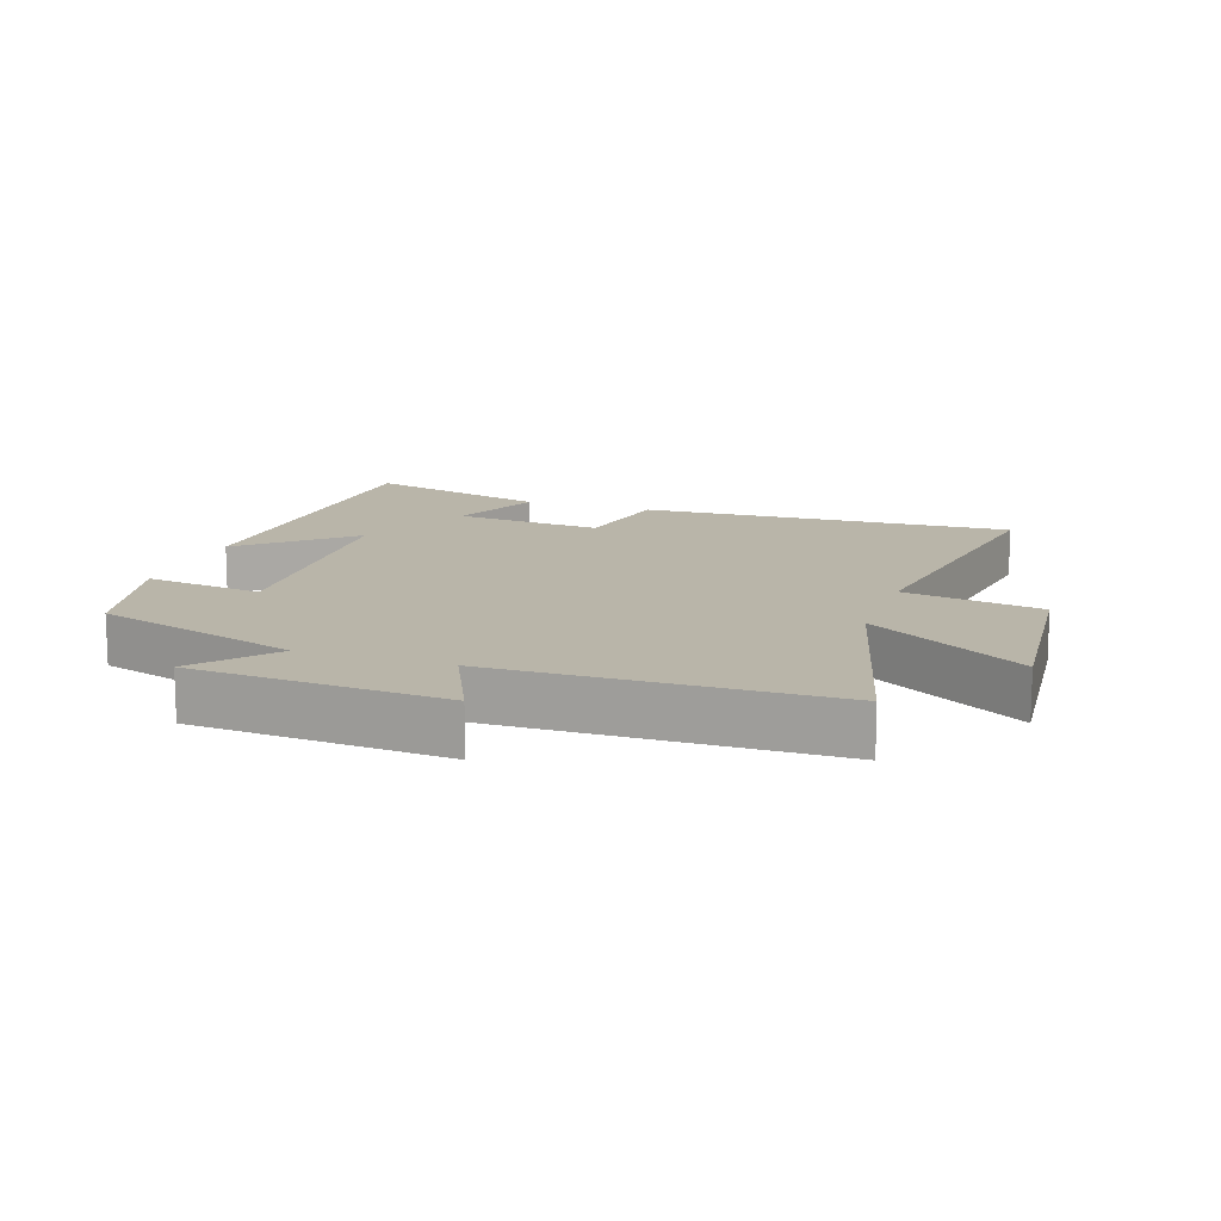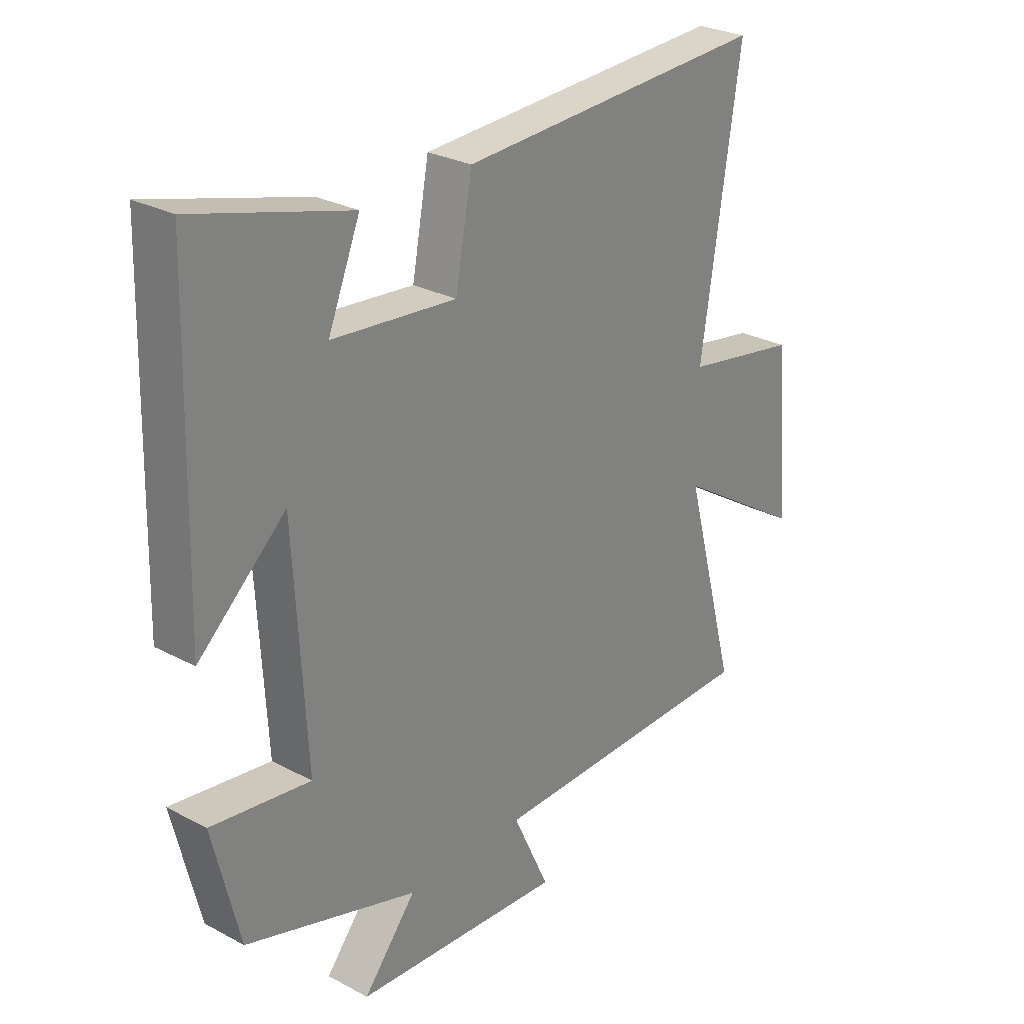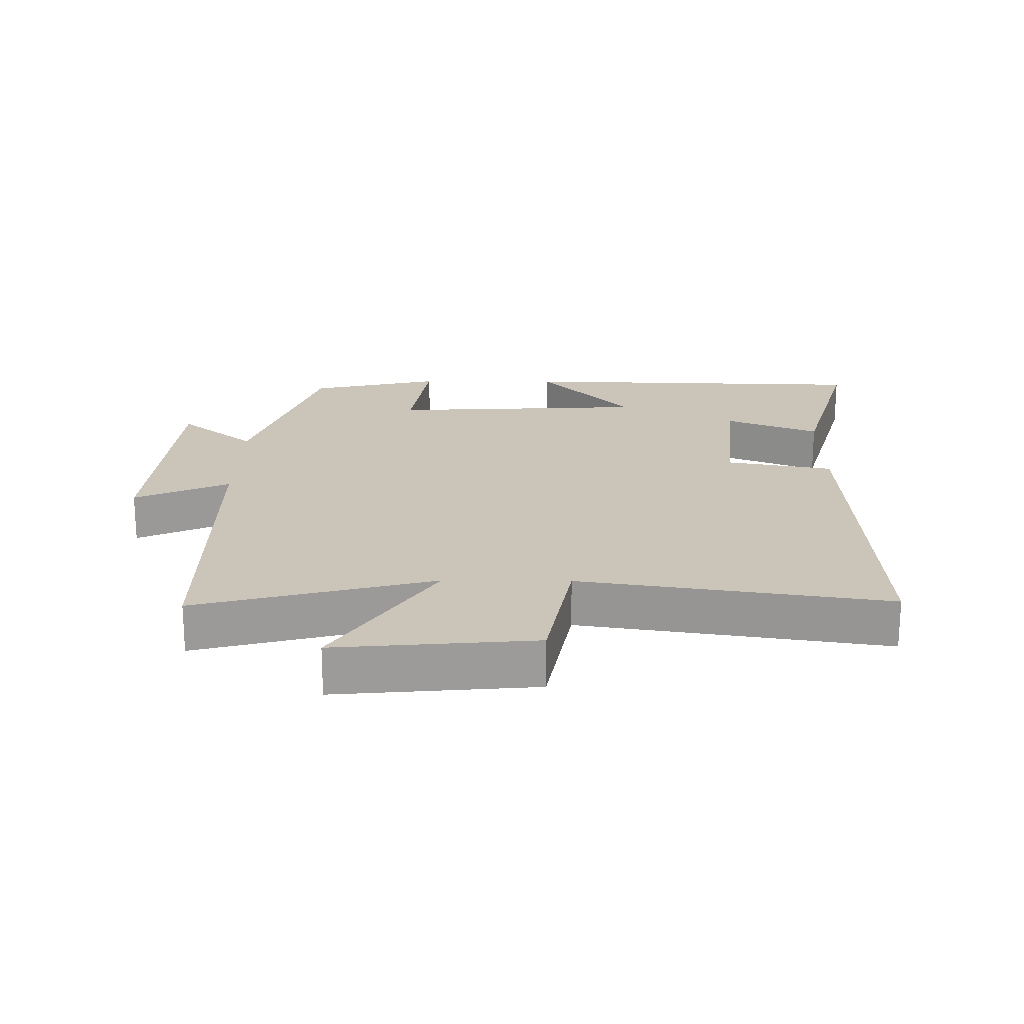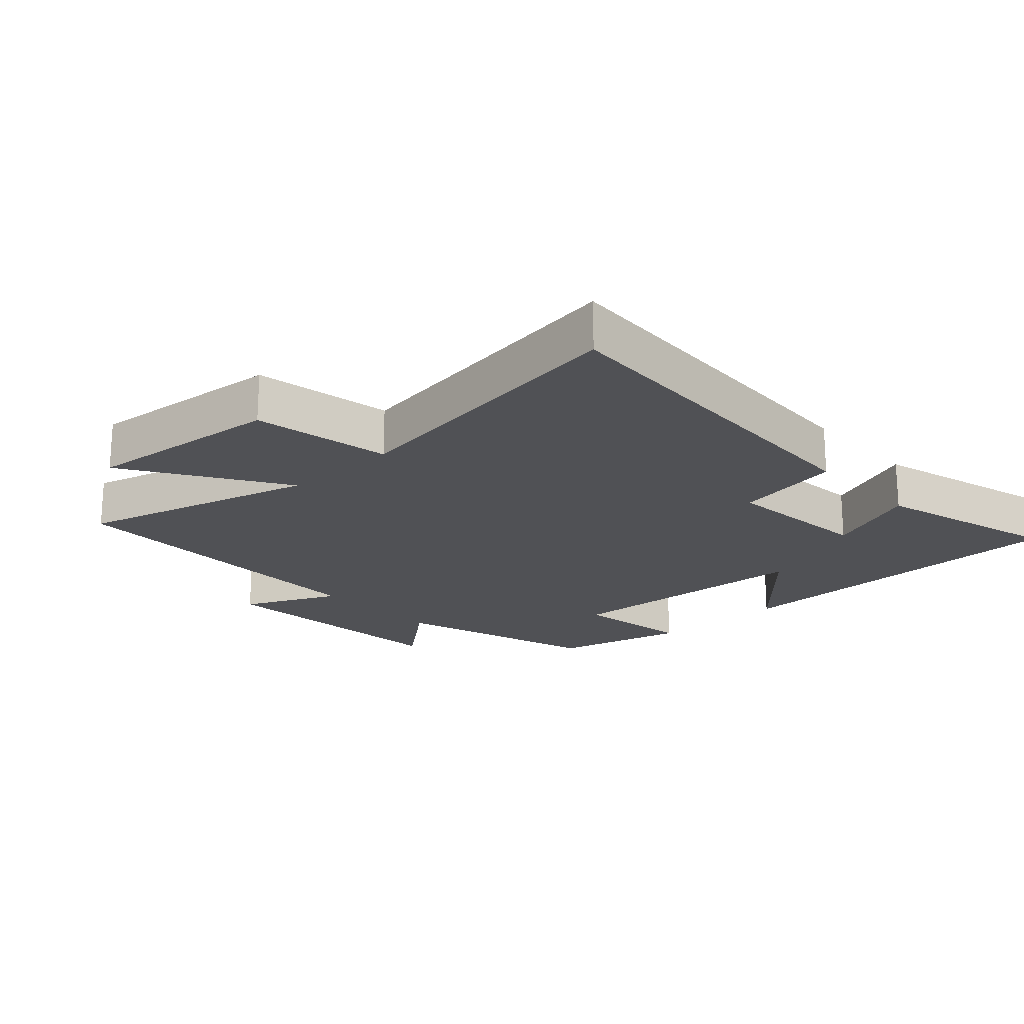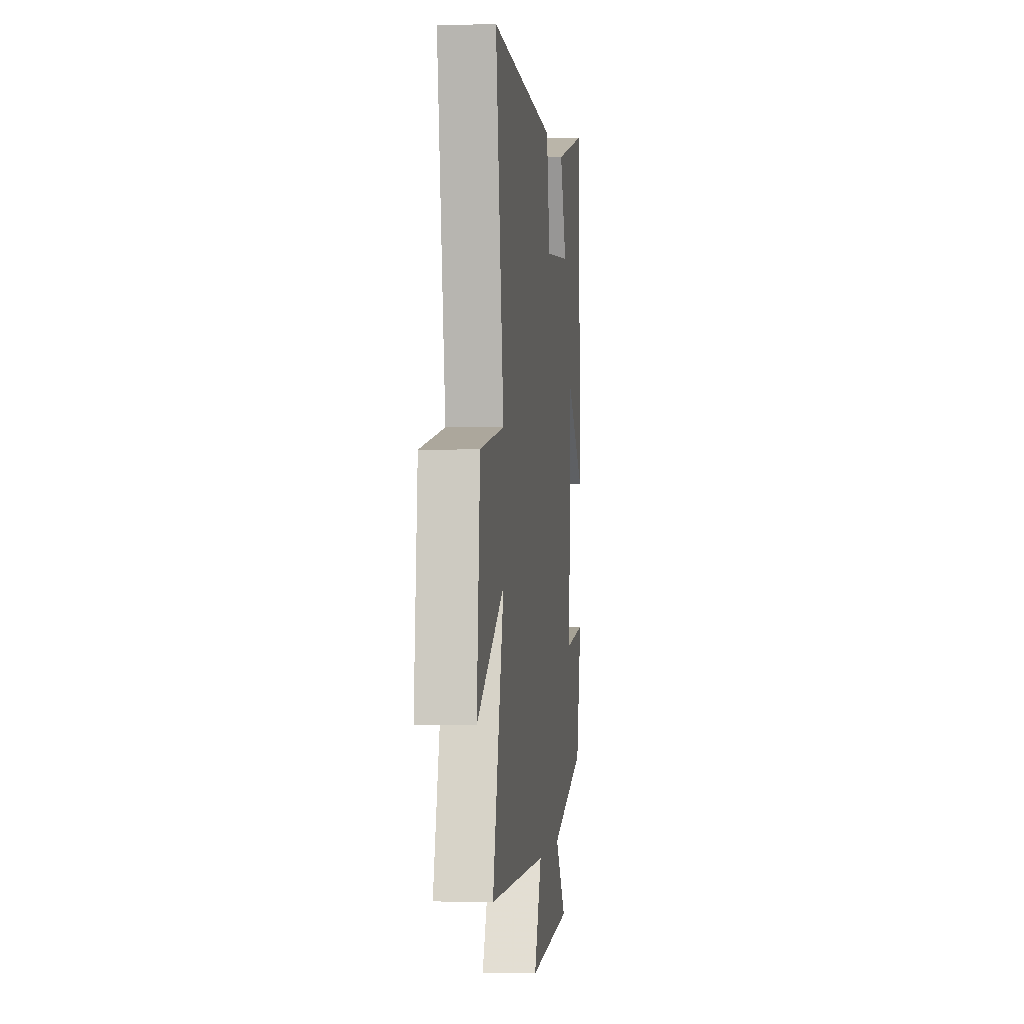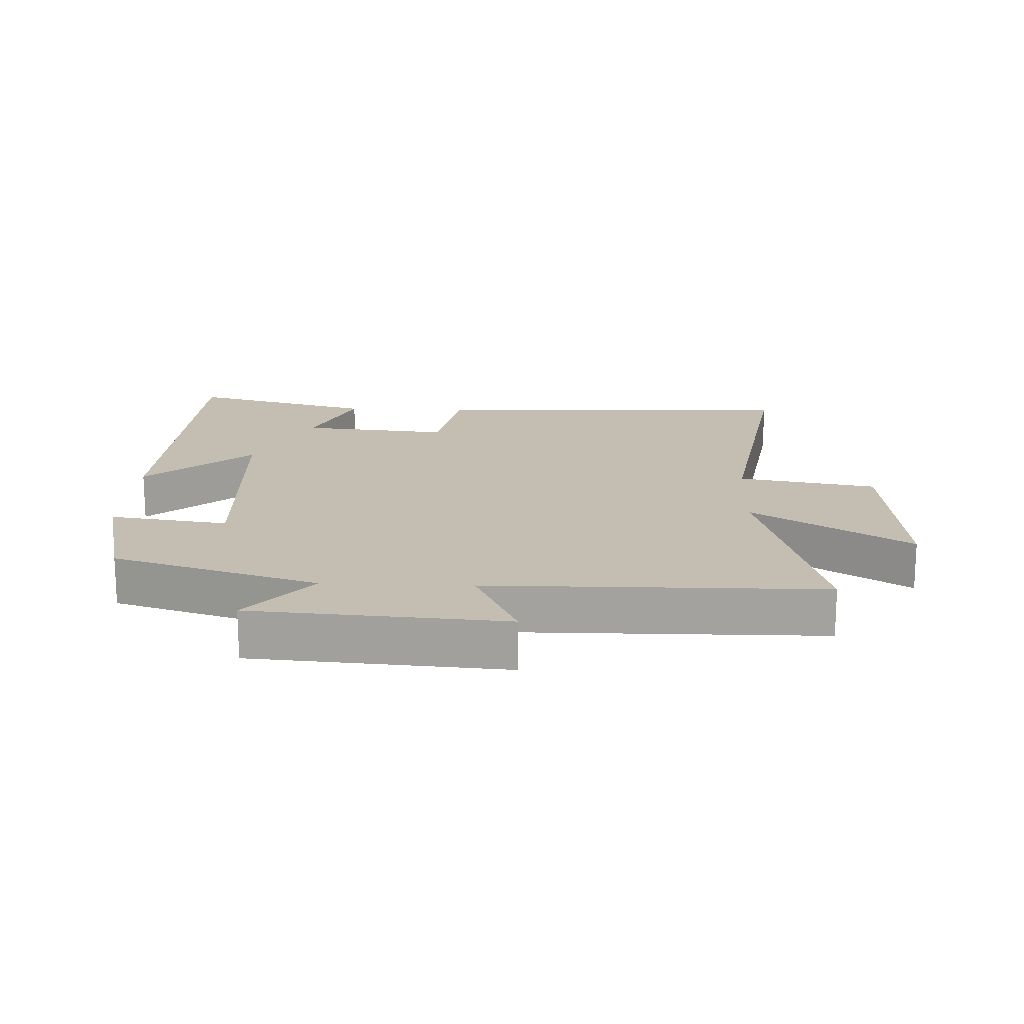
<metadata>
{"format":"obj","ext":"obj","renderer":"f3d","projection":"perspective","resolution":1024,"background":"white","views":[{"elev":13.4,"azim":-161.1,"up":"+Y"},{"elev":27.6,"azim":129.3,"up":"+Z"},{"elev":20.5,"azim":-89.4,"up":"+Y"},{"elev":-20.2,"azim":-47.5,"up":"+Y"},{"elev":-1.6,"azim":-83.2,"up":"+Z"},{"elev":17.2,"azim":-177.6,"up":"+Y"}]}
</metadata>
<code>
v 0.485 0.07 0.579
v 0.5 0.07 0.028
v 0.34 0.07 0.17
v 0.318 0.07 -0.224
v 0.5 0.07 -0.198
v 0.451 0.07 -0.401
v 0.135 0.07 -0.5
v 0.232 0.07 -0.617
v -0.154 0.07 -0.645
v -0.087 0.07 -0.5
v -0.598 0.07 -0.495
v -0.5 0.07 -0.132
v -0.74 0.07 -0.284
v -0.712 0.07 0.02
v -0.5 0.07 0.058
v -0.572 0.07 0.526
v 0 0.07 0.5
v 0.031 0.07 0.335
v 0.259 0.07 0.357
v 0.2 0.07 0.5
v 0.485 0 0.579
v 0.5 0 0.028
v 0.34 0 0.17
v 0.318 0 -0.224
v 0.5 0 -0.198
v 0.451 0 -0.401
v 0.135 0 -0.5
v 0.232 0 -0.617
v -0.154 0 -0.645
v -0.087 0 -0.5
v -0.598 0 -0.495
v -0.5 0 -0.132
v -0.74 0 -0.284
v -0.712 0 0.02
v -0.5 0 0.058
v -0.572 0 0.526
v 0 0 0.5
v 0.031 0 0.335
v 0.259 0 0.357
v 0.2 0 0.5
f 1 2 3
f 20 1 3
f 19 20 3
f 18 19 3 4
f 15 16 17 18
f 15 18 4
f 12 13 14 15
f 12 15 4
f 10 11 12 4
f 7 8 9 10
f 6 7 10
f 5 6 10
f 4 5 10
f 23 22 21
f 23 21 40
f 23 40 39
f 24 23 39 38
f 38 37 36 35
f 24 38 35
f 35 34 33 32
f 24 35 32
f 24 32 31 30
f 30 29 28 27
f 30 27 26
f 30 26 25
f 30 25 24
f 1 21 22 2
f 2 22 23 3
f 3 23 24 4
f 4 24 25 5
f 5 25 26 6
f 6 26 27 7
f 7 27 28 8
f 8 28 29 9
f 9 29 30 10
f 10 30 31 11
f 11 31 32 12
f 12 32 33 13
f 13 33 34 14
f 14 34 35 15
f 15 35 36 16
f 16 36 37 17
f 17 37 38 18
f 18 38 39 19
f 19 39 40 20
f 20 40 21 1

</code>
